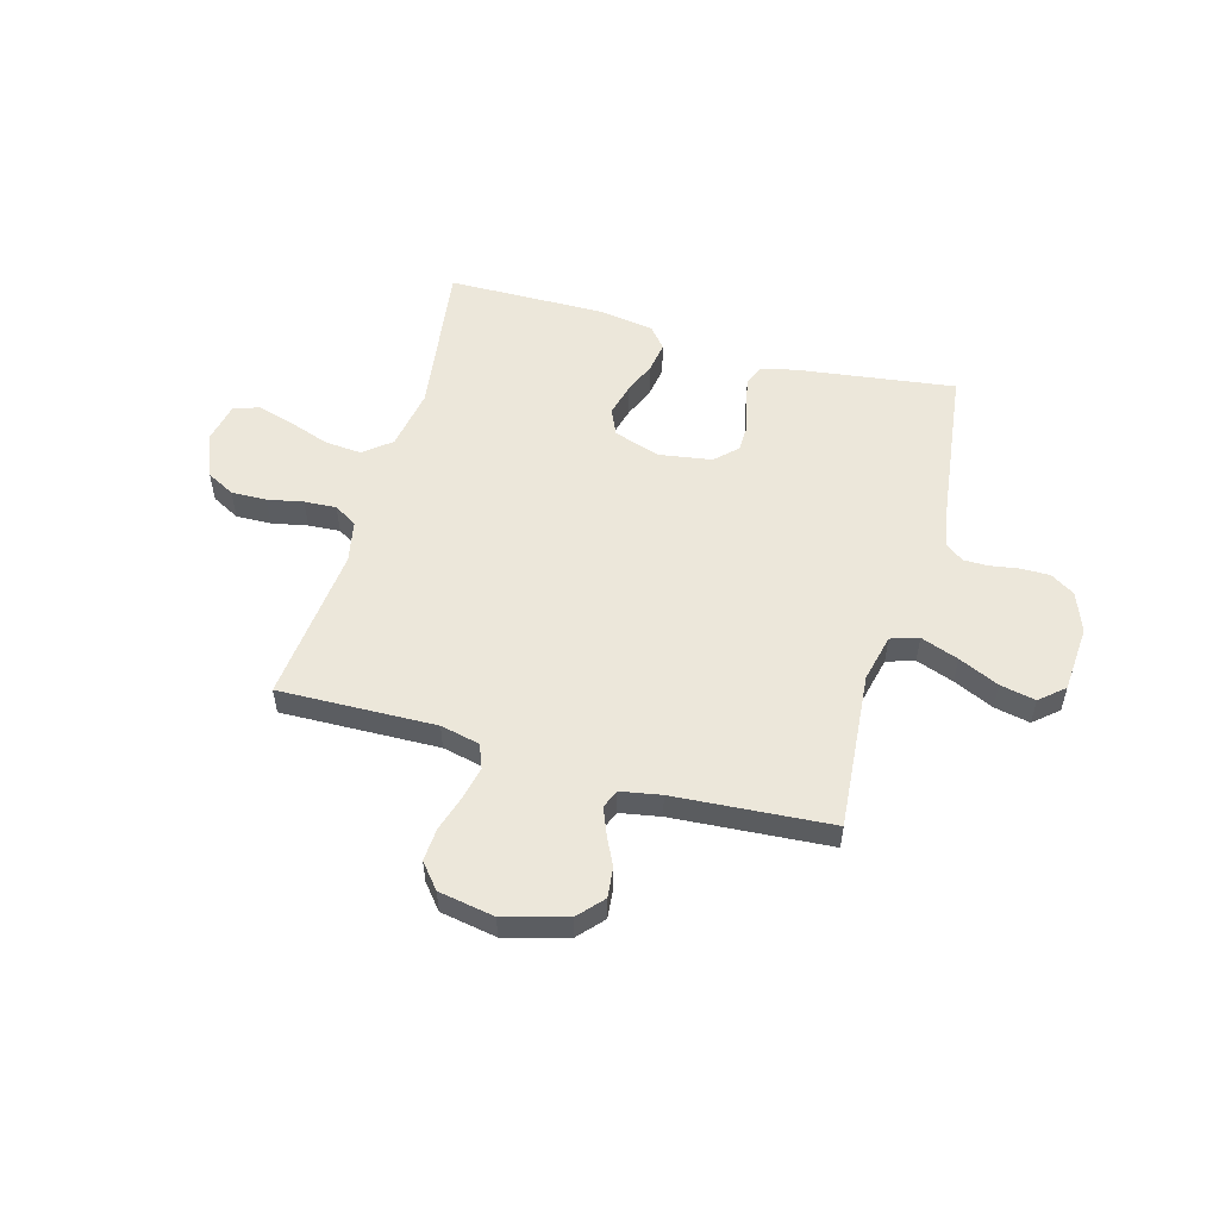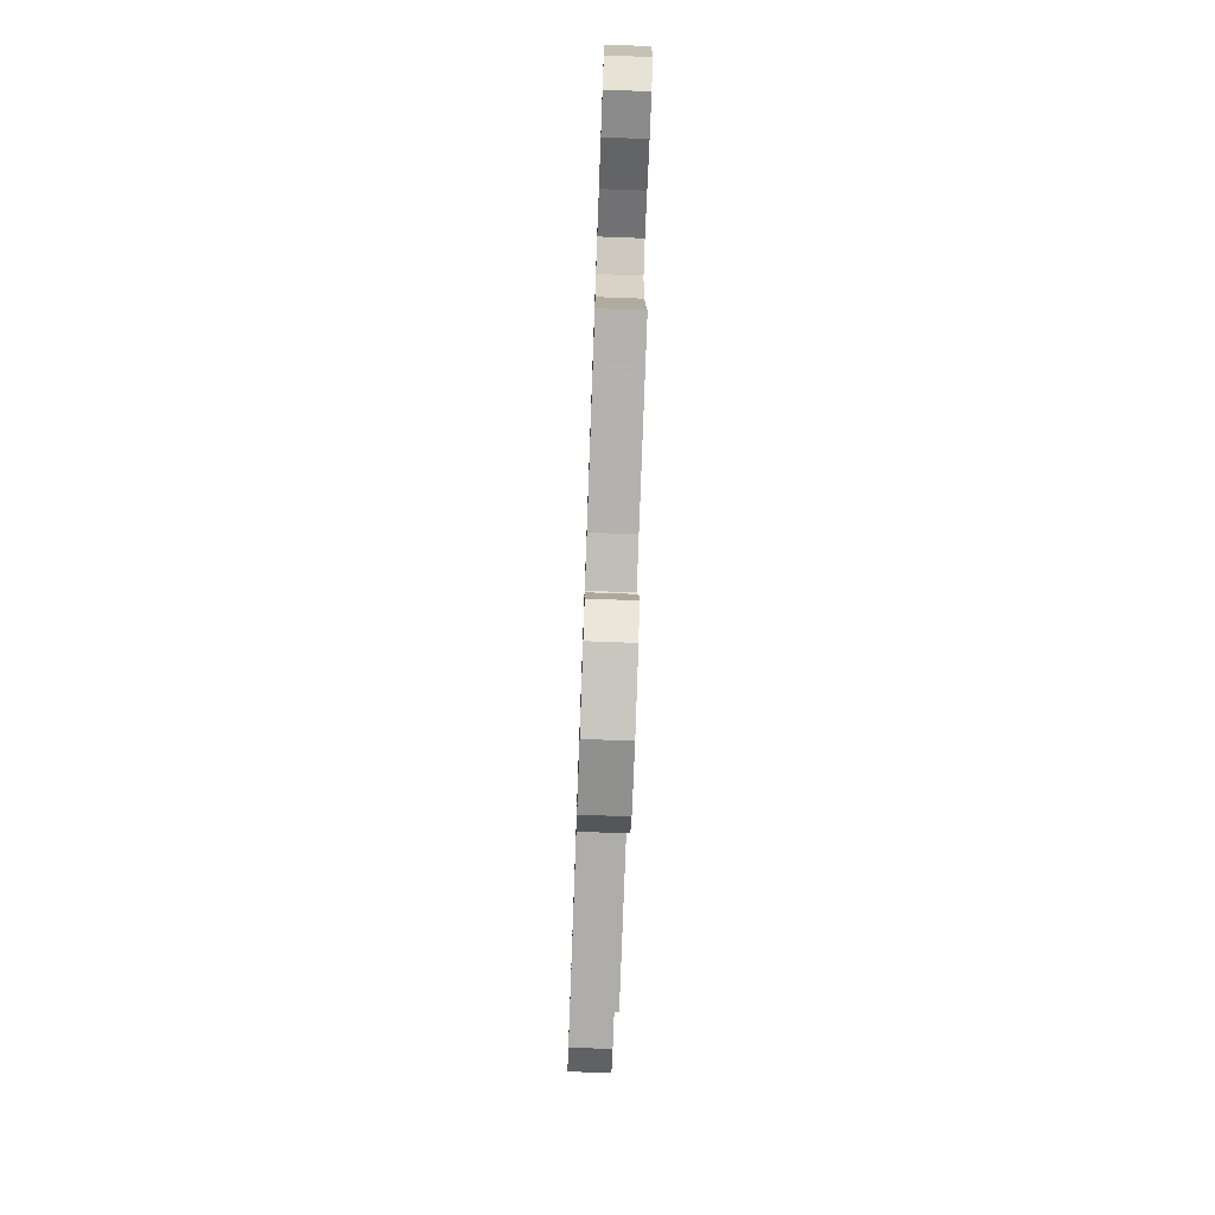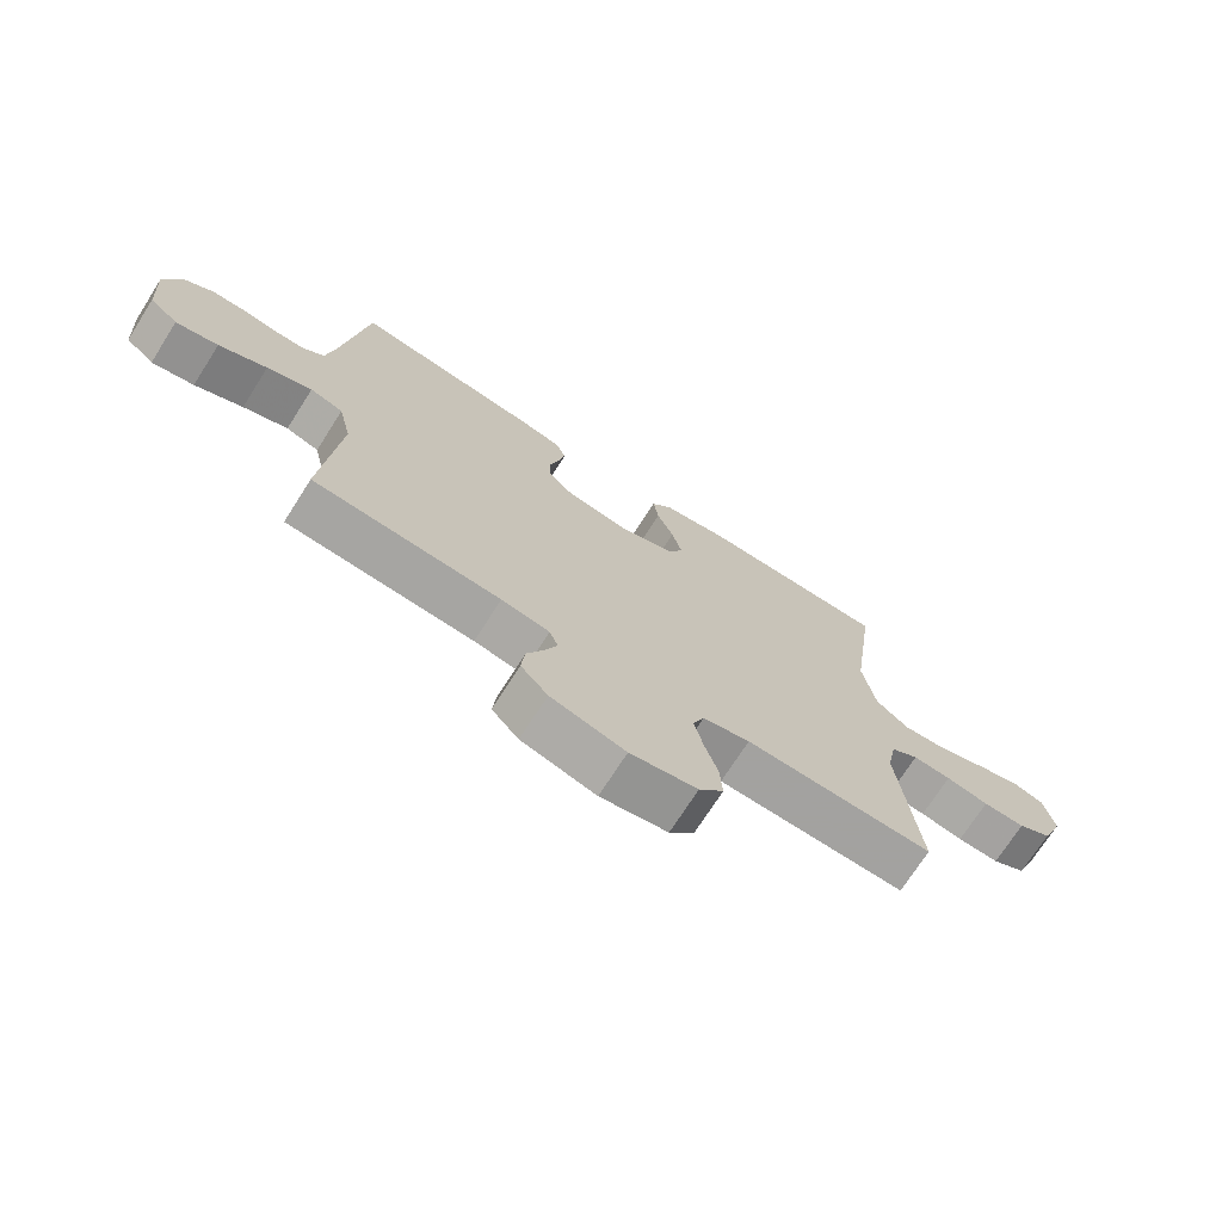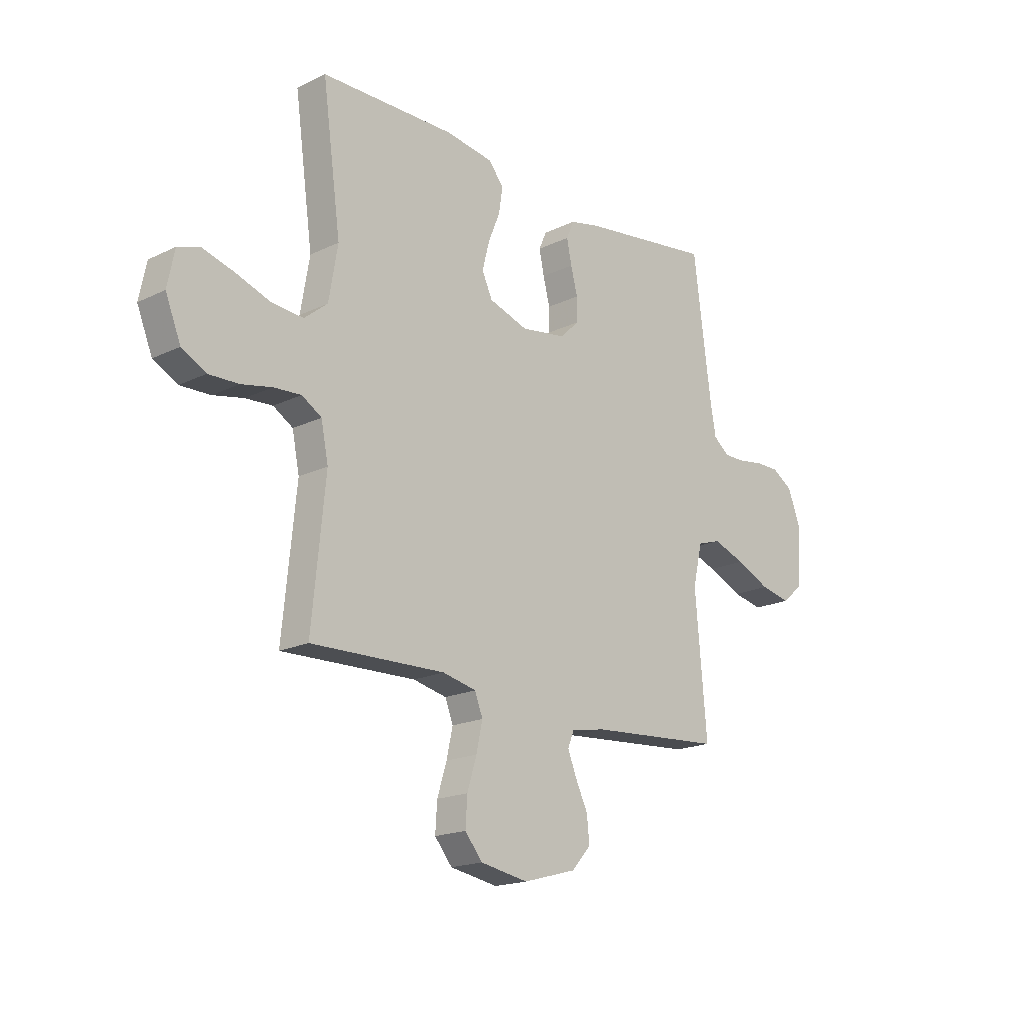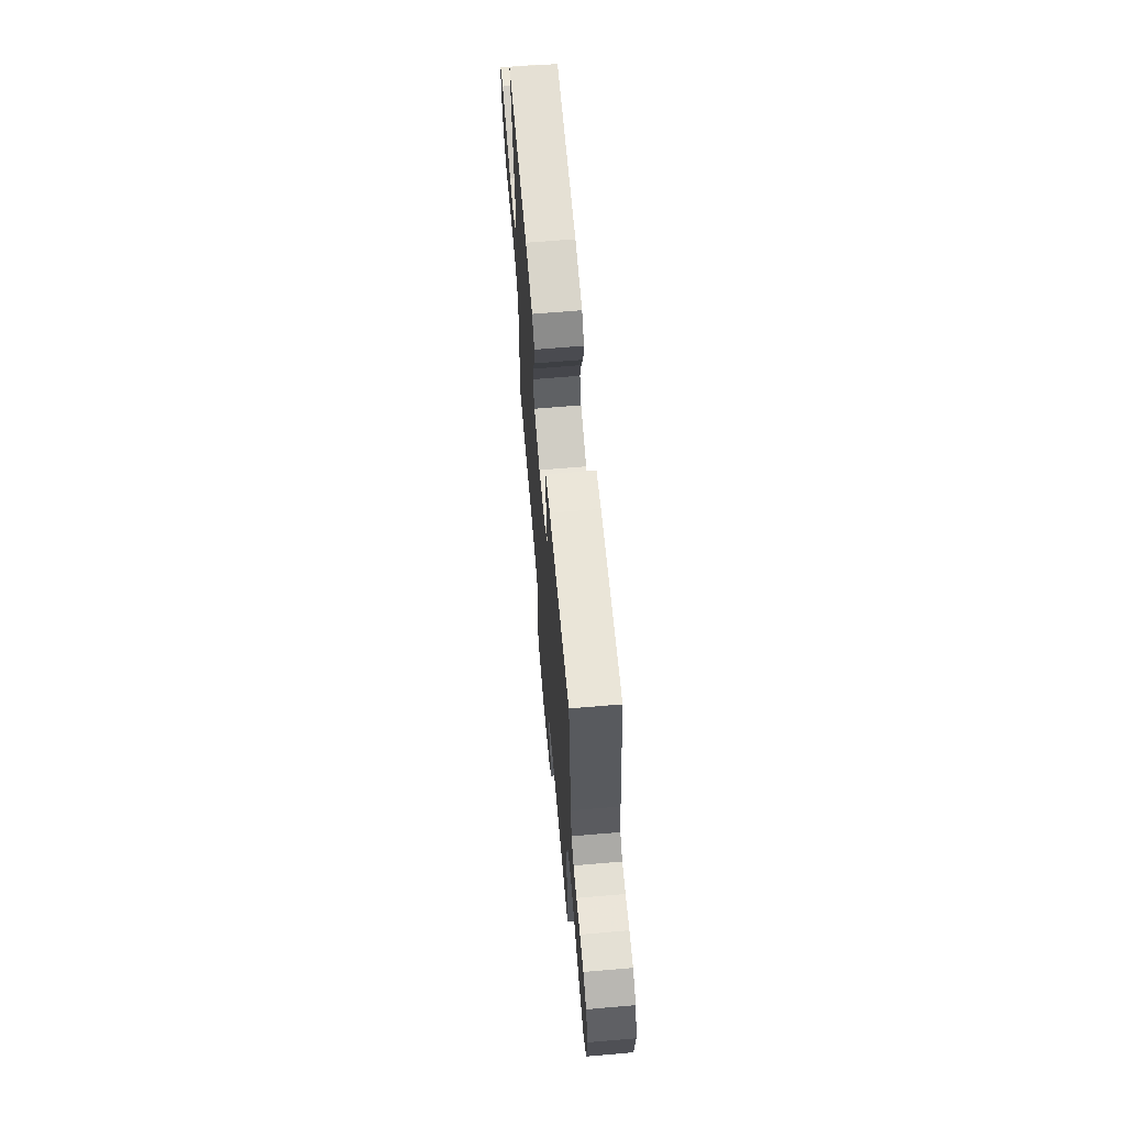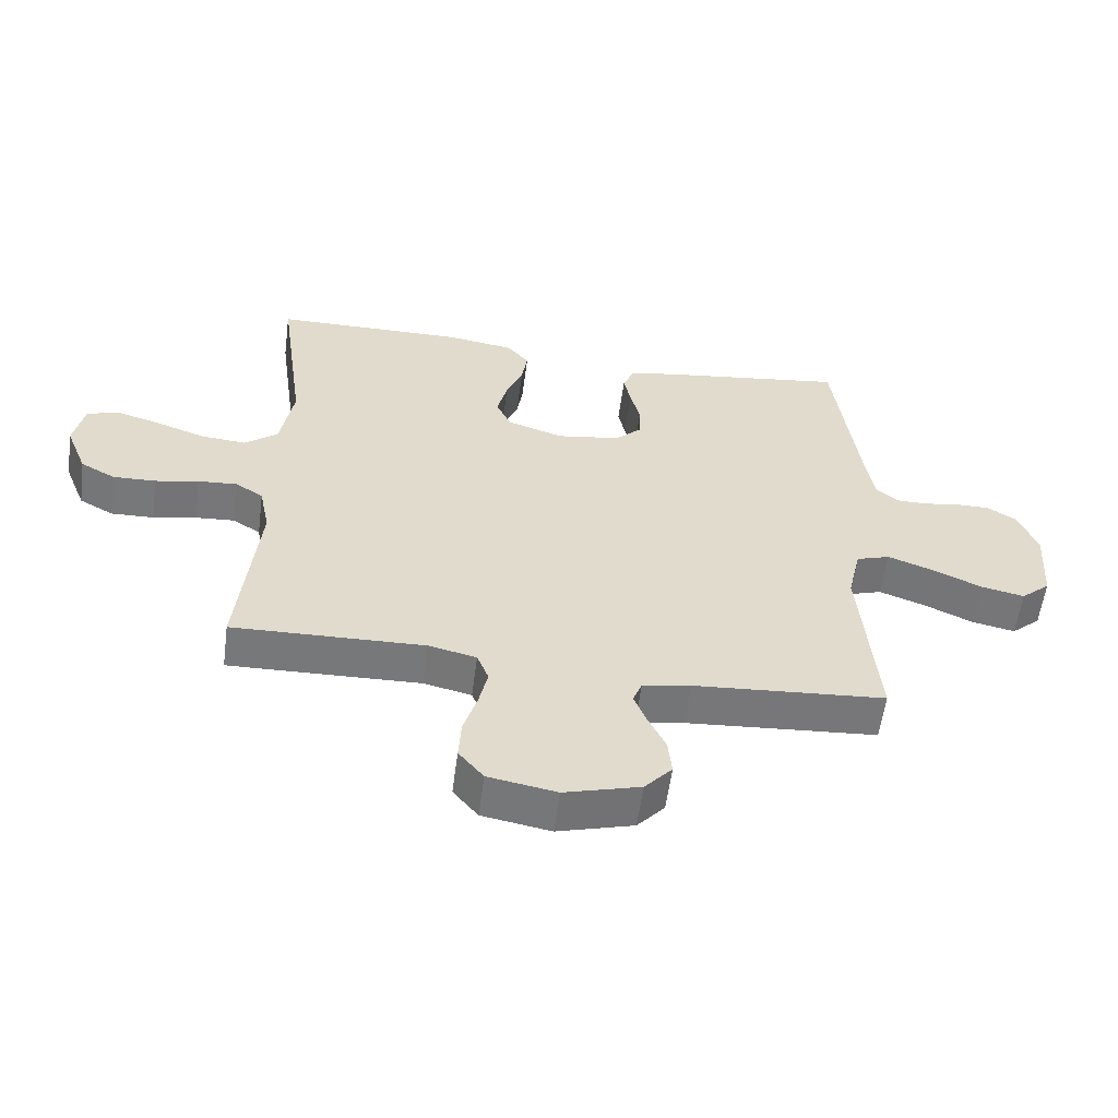
<metadata>
{"format":"obj","ext":"obj","renderer":"f3d","projection":"perspective","resolution":1024,"background":"white","views":[{"elev":54.0,"azim":-164.3,"up":"+Y"},{"elev":-75.6,"azim":-92.1,"up":"+Z"},{"elev":-72.0,"azim":-32.5,"up":"+Z"},{"elev":-18.2,"azim":133.1,"up":"+Z"},{"elev":66.0,"azim":-94.9,"up":"+Z"},{"elev":-57.4,"azim":172.5,"up":"+Z"}]}
</metadata>
<code>
v -0.5 0.07 0.5
v -0.2 0.07 0.459
v -0.134 0.07 0.444
v -0.117 0.07 0.405
v -0.128 0.07 0.352
v -0.143 0.07 0.294
v -0.142 0.07 0.241
v -0.101 0.07 0.201
v 0 0.07 0.185
v 0.088 0.07 0.214
v 0.111 0.07 0.264
v 0.095 0.07 0.326
v 0.069 0.07 0.39
v 0.06 0.07 0.447
v 0.094 0.07 0.488
v 0.2 0.07 0.504
v 0.5 0.07 0.5
v 0.459 0.07 0.2
v 0.479 0.07 0.083
v 0.531 0.07 0.041
v 0.602 0.07 0.047
v 0.679 0.07 0.074
v 0.749 0.07 0.094
v 0.798 0.07 0.078
v 0.814 0.07 0
v 0.78 0.07 -0.084
v 0.726 0.07 -0.113
v 0.659 0.07 -0.111
v 0.591 0.07 -0.097
v 0.53 0.07 -0.093
v 0.486 0.07 -0.12
v 0.47 0.07 -0.2
v 0.5 0.07 -0.5
v 0.2 0.07 -0.492
v 0.125 0.07 -0.509
v 0.107 0.07 -0.555
v 0.121 0.07 -0.618
v 0.142 0.07 -0.686
v 0.146 0.07 -0.749
v 0.107 0.07 -0.796
v 0 0.07 -0.815
v -0.119 0.07 -0.782
v -0.162 0.07 -0.734
v -0.156 0.07 -0.677
v -0.129 0.07 -0.621
v -0.109 0.07 -0.571
v -0.123 0.07 -0.536
v -0.2 0.07 -0.522
v -0.5 0.07 -0.5
v -0.474 0.07 -0.2
v -0.495 0.07 -0.109
v -0.548 0.07 -0.092
v -0.62 0.07 -0.118
v -0.697 0.07 -0.153
v -0.765 0.07 -0.167
v -0.811 0.07 -0.127
v -0.82 0.07 0
v -0.791 0.07 0.076
v -0.745 0.07 0.105
v -0.691 0.07 0.105
v -0.635 0.07 0.096
v -0.587 0.07 0.096
v -0.552 0.07 0.124
v -0.539 0.07 0.2
v -0.5 0 0.5
v -0.2 0 0.459
v -0.134 0 0.444
v -0.117 0 0.405
v -0.128 0 0.352
v -0.143 0 0.294
v -0.142 0 0.241
v -0.101 0 0.201
v 0 0 0.185
v 0.088 0 0.214
v 0.111 0 0.264
v 0.095 0 0.326
v 0.069 0 0.39
v 0.06 0 0.447
v 0.094 0 0.488
v 0.2 0 0.504
v 0.5 0 0.5
v 0.459 0 0.2
v 0.479 0 0.083
v 0.531 0 0.041
v 0.602 0 0.047
v 0.679 0 0.074
v 0.749 0 0.094
v 0.798 0 0.078
v 0.814 0 0
v 0.78 0 -0.084
v 0.726 0 -0.113
v 0.659 0 -0.111
v 0.591 0 -0.097
v 0.53 0 -0.093
v 0.486 0 -0.12
v 0.47 0 -0.2
v 0.5 0 -0.5
v 0.2 0 -0.492
v 0.125 0 -0.509
v 0.107 0 -0.555
v 0.121 0 -0.618
v 0.142 0 -0.686
v 0.146 0 -0.749
v 0.107 0 -0.796
v 0 0 -0.815
v -0.119 0 -0.782
v -0.162 0 -0.734
v -0.156 0 -0.677
v -0.129 0 -0.621
v -0.109 0 -0.571
v -0.123 0 -0.536
v -0.2 0 -0.522
v -0.5 0 -0.5
v -0.474 0 -0.2
v -0.495 0 -0.109
v -0.548 0 -0.092
v -0.62 0 -0.118
v -0.697 0 -0.153
v -0.765 0 -0.167
v -0.811 0 -0.127
v -0.82 0 0
v -0.791 0 0.076
v -0.745 0 0.105
v -0.691 0 0.105
v -0.635 0 0.096
v -0.587 0 0.096
v -0.552 0 0.124
v -0.539 0 0.2
f 59 60 61
f 58 59 61
f 57 58 61
f 56 57 61
f 55 56 61
f 54 55 61
f 53 54 61
f 52 53 61 62
f 51 52 62 63
f 48 49 50
f 47 48 50 51
f 43 44 45
f 42 43 45
f 41 42 45
f 40 41 45
f 39 40 45
f 38 39 45
f 37 38 45
f 36 37 45 46
f 35 36 46 47
f 32 33 34
f 51 63 64
f 47 51 64
f 35 47 64
f 34 35 64
f 32 34 64
f 31 32 64
f 27 28 29
f 26 27 29
f 25 26 29
f 24 25 29
f 23 24 29
f 22 23 29
f 21 22 29
f 16 17 18
f 15 16 18
f 14 15 18
f 13 14 18
f 12 13 18
f 11 12 18 19
f 10 11 19 20
f 4 5 6
f 3 4 6
f 2 3 6
f 1 2 6
f 64 1 6
f 64 6 7
f 30 31 64
f 20 21 29 30
f 9 10 20 30
f 8 9 30 64
f 7 8 64
f 125 124 123
f 125 123 122
f 125 122 121
f 125 121 120
f 125 120 119
f 125 119 118
f 125 118 117
f 126 125 117 116
f 127 126 116 115
f 114 113 112
f 115 114 112 111
f 109 108 107
f 109 107 106
f 109 106 105
f 109 105 104
f 109 104 103
f 109 103 102
f 109 102 101
f 110 109 101 100
f 111 110 100 99
f 98 97 96
f 128 127 115
f 128 115 111
f 128 111 99
f 128 99 98
f 128 98 96
f 128 96 95
f 93 92 91
f 93 91 90
f 93 90 89
f 93 89 88
f 93 88 87
f 93 87 86
f 93 86 85
f 82 81 80
f 82 80 79
f 82 79 78
f 82 78 77
f 82 77 76
f 83 82 76 75
f 84 83 75 74
f 70 69 68
f 70 68 67
f 70 67 66
f 70 66 65
f 70 65 128
f 71 70 128
f 128 95 94
f 94 93 85 84
f 94 84 74 73
f 128 94 73 72
f 128 72 71
f 1 65 66 2
f 2 66 67 3
f 3 67 68 4
f 4 68 69 5
f 5 69 70 6
f 6 70 71 7
f 7 71 72 8
f 8 72 73 9
f 9 73 74 10
f 10 74 75 11
f 11 75 76 12
f 12 76 77 13
f 13 77 78 14
f 14 78 79 15
f 15 79 80 16
f 16 80 81 17
f 17 81 82 18
f 18 82 83 19
f 19 83 84 20
f 20 84 85 21
f 21 85 86 22
f 22 86 87 23
f 23 87 88 24
f 24 88 89 25
f 25 89 90 26
f 26 90 91 27
f 27 91 92 28
f 28 92 93 29
f 29 93 94 30
f 30 94 95 31
f 31 95 96 32
f 32 96 97 33
f 33 97 98 34
f 34 98 99 35
f 35 99 100 36
f 36 100 101 37
f 37 101 102 38
f 38 102 103 39
f 39 103 104 40
f 40 104 105 41
f 41 105 106 42
f 42 106 107 43
f 43 107 108 44
f 44 108 109 45
f 45 109 110 46
f 46 110 111 47
f 47 111 112 48
f 48 112 113 49
f 49 113 114 50
f 50 114 115 51
f 51 115 116 52
f 52 116 117 53
f 53 117 118 54
f 54 118 119 55
f 55 119 120 56
f 56 120 121 57
f 57 121 122 58
f 58 122 123 59
f 59 123 124 60
f 60 124 125 61
f 61 125 126 62
f 62 126 127 63
f 63 127 128 64
f 64 128 65 1

</code>
